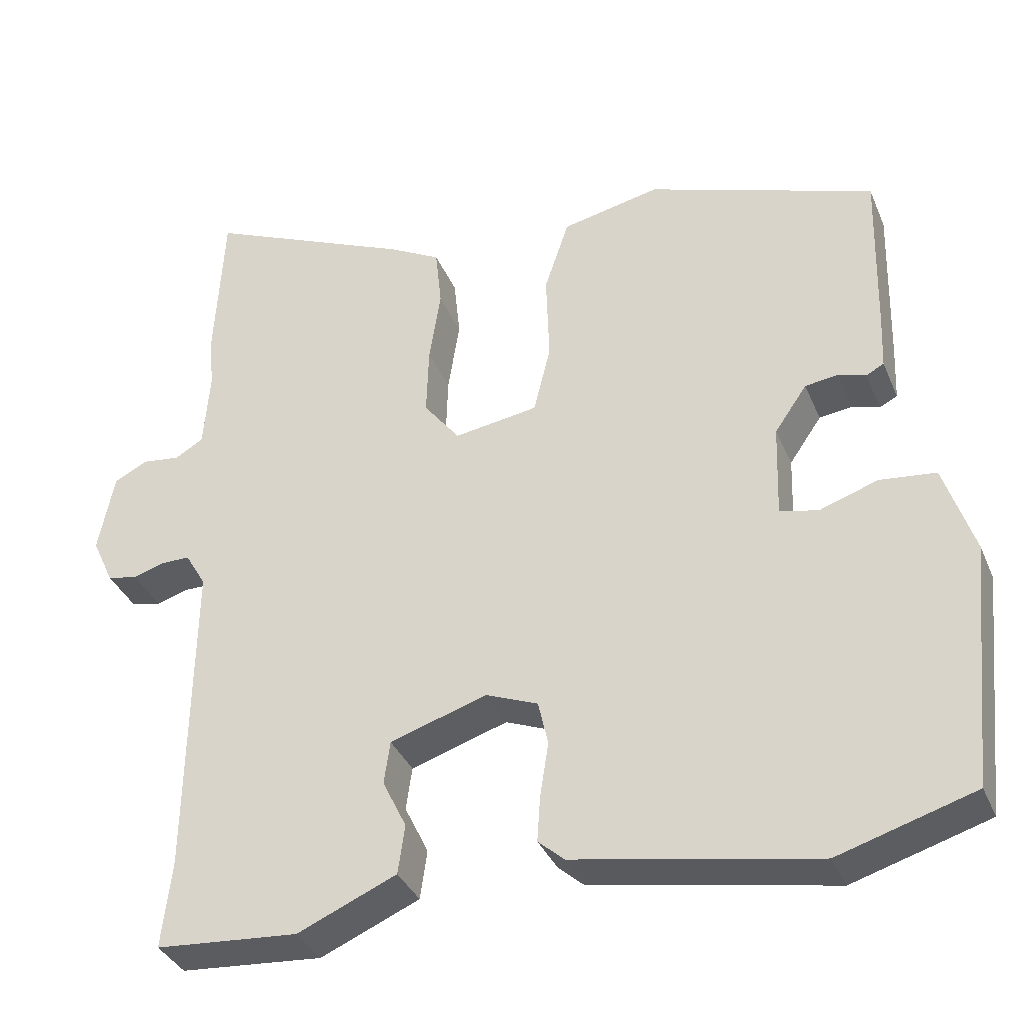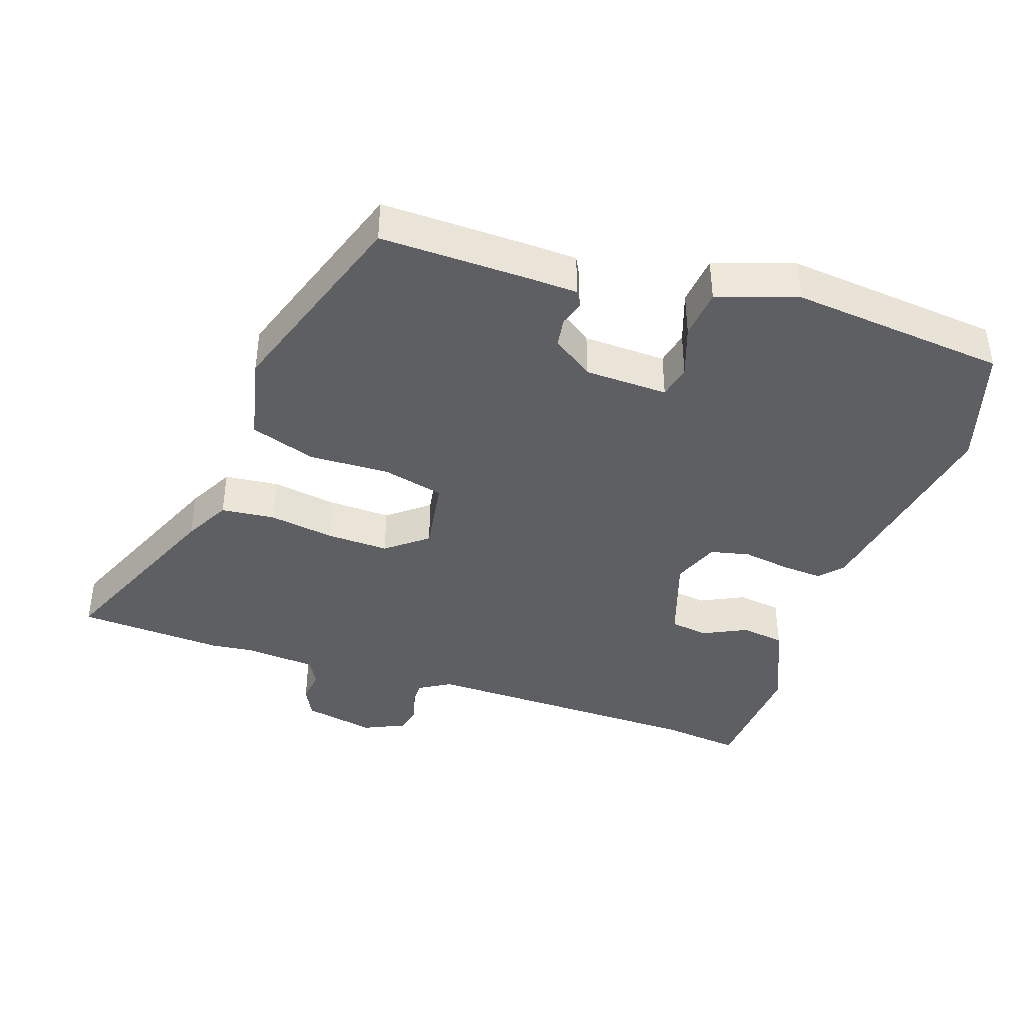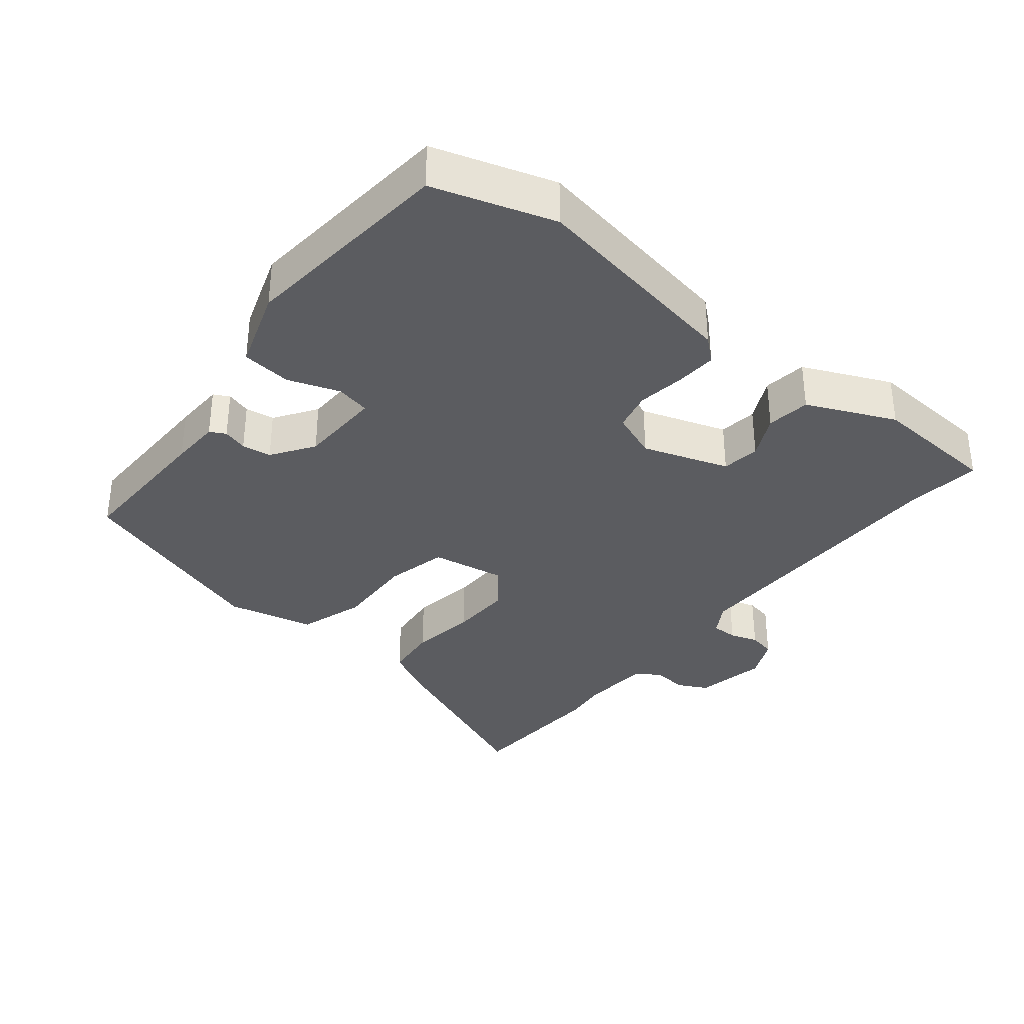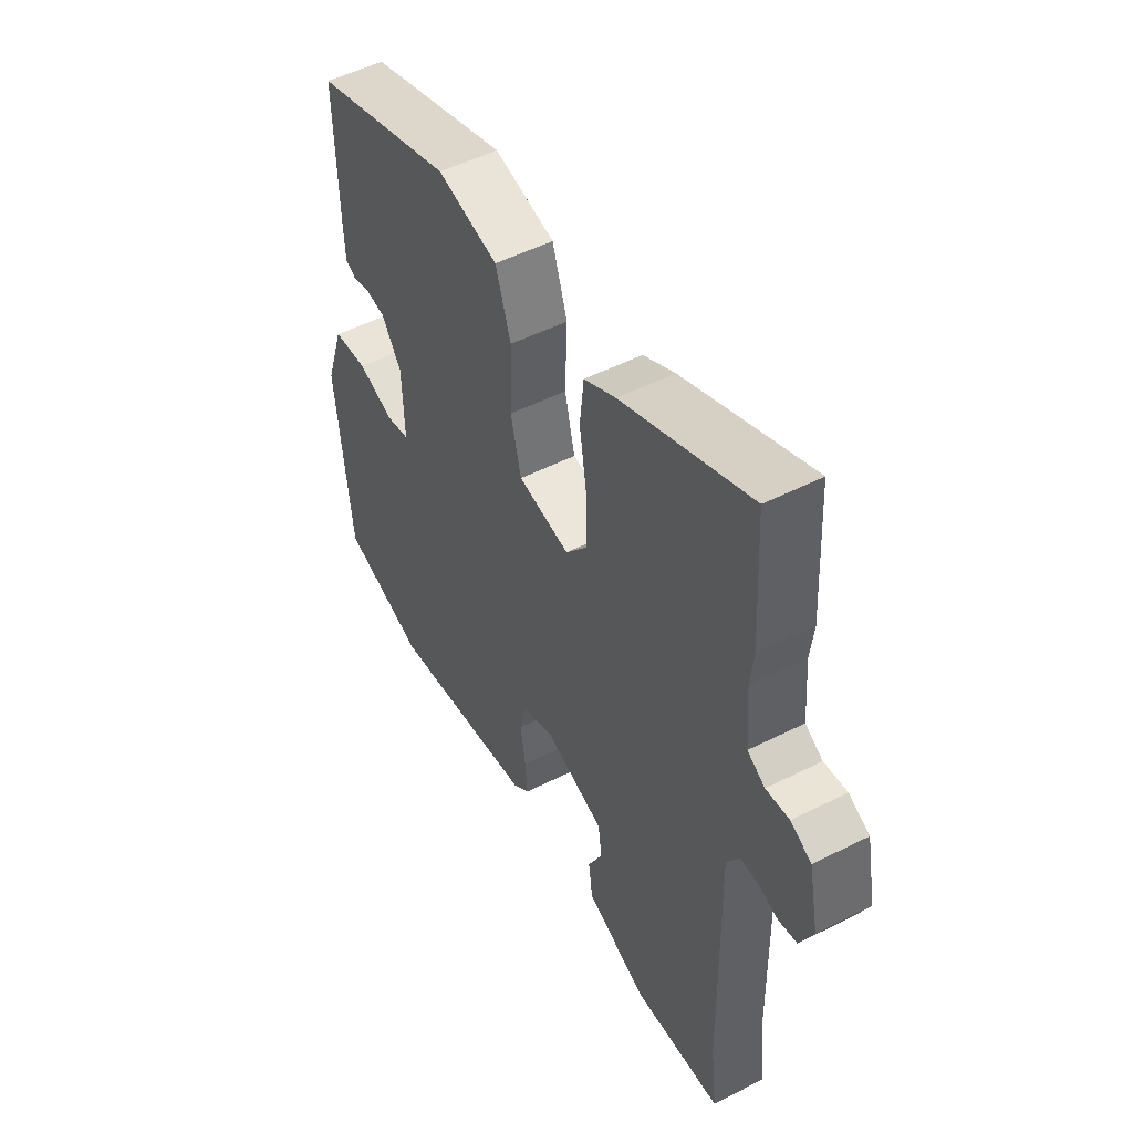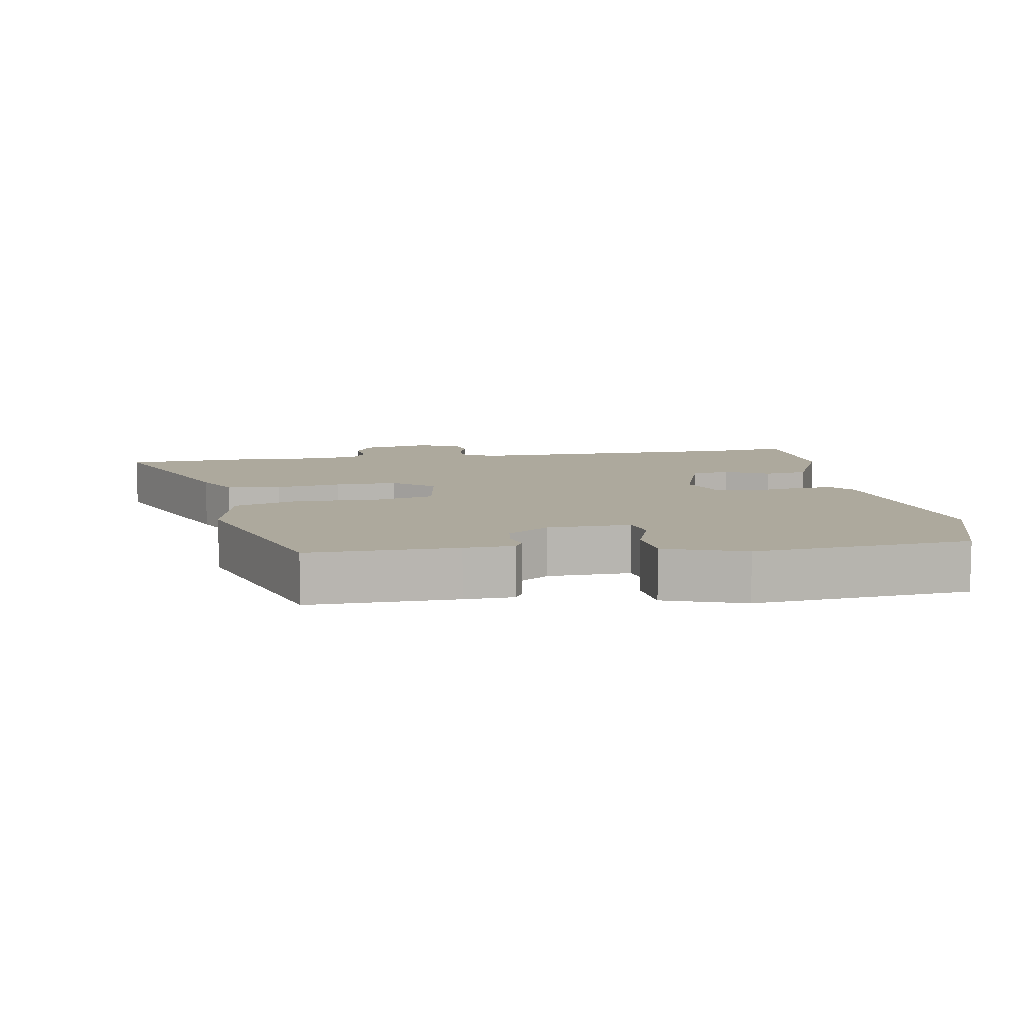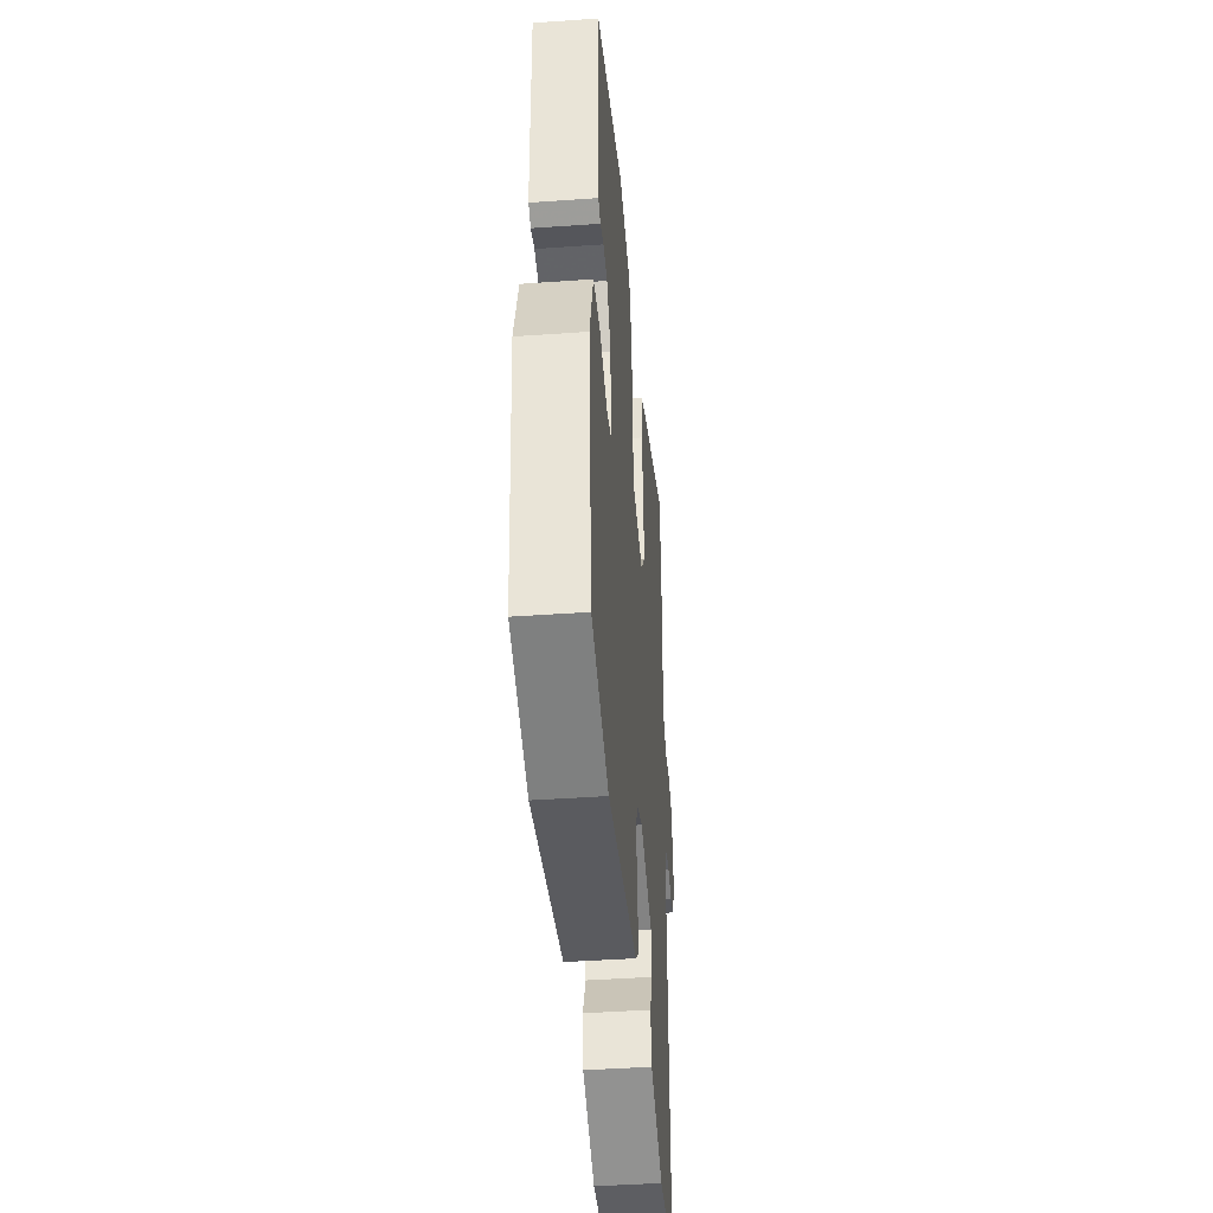
<metadata>
{"format":"obj","ext":"obj","renderer":"f3d","projection":"perspective","resolution":1024,"background":"white","views":[{"elev":-35.5,"azim":20.8,"up":"+Z"},{"elev":-40.8,"azim":71.5,"up":"+Y"},{"elev":-34.7,"azim":141.6,"up":"+Y"},{"elev":51.5,"azim":-118.7,"up":"+Z"},{"elev":8.9,"azim":81.0,"up":"+Y"},{"elev":-43.2,"azim":94.8,"up":"+Z"}]}
</metadata>
<code>
v -0.504 0.07 0.429
v -0.492 0.07 0.644
v -0.222 0.07 0.527
v -0.155 0.07 0.491
v -0.147 0.07 0.412
v -0.162 0.07 0.316
v -0.165 0.07 0.225
v -0.118 0.07 0.165
v -0.009 0.07 0.182
v 0.013 0.07 0.272
v 0.009 0.07 0.39
v 0.041 0.07 0.486
v 0.169 0.07 0.514
v 0.466 0.07 0.413
v 0.461 0.07 0.196
v 0.458 0.07 0.123
v 0.435 0.07 0.111
v 0.399 0.07 0.122
v 0.356 0.07 0.116
v 0.314 0.07 0.055
v 0.31 0.07 -0.067
v 0.36 0.07 -0.078
v 0.436 0.07 -0.052
v 0.509 0.07 -0.06
v 0.548 0.07 -0.178
v 0.516 0.07 -0.495
v 0.339 0.07 -0.549
v 0.025 0.07 -0.492
v -0.009 0.07 -0.462
v -0.005 0.07 -0.402
v 0.006 0.07 -0.332
v -0.007 0.07 -0.274
v -0.075 0.07 -0.247
v -0.201 0.07 -0.288
v -0.209 0.07 -0.344
v -0.178 0.07 -0.408
v -0.187 0.07 -0.472
v -0.316 0.07 -0.528
v -0.502 0.07 -0.514
v -0.489 0.07 -0.4
v -0.483 0.07 0.018
v -0.51 0.07 0.064
v -0.548 0.07 0.064
v -0.589 0.07 0.051
v -0.628 0.07 0.059
v -0.656 0.07 0.12
v -0.635 0.07 0.225
v -0.591 0.07 0.247
v -0.542 0.07 0.241
v -0.505 0.07 0.263
v -0.497 0.07 0.367
v -0.504 0 0.429
v -0.492 0 0.644
v -0.222 0 0.527
v -0.155 0 0.491
v -0.147 0 0.412
v -0.162 0 0.316
v -0.165 0 0.225
v -0.118 0 0.165
v -0.009 0 0.182
v 0.013 0 0.272
v 0.009 0 0.39
v 0.041 0 0.486
v 0.169 0 0.514
v 0.466 0 0.413
v 0.461 0 0.196
v 0.458 0 0.123
v 0.435 0 0.111
v 0.399 0 0.122
v 0.356 0 0.116
v 0.314 0 0.055
v 0.31 0 -0.067
v 0.36 0 -0.078
v 0.436 0 -0.052
v 0.509 0 -0.06
v 0.548 0 -0.178
v 0.516 0 -0.495
v 0.339 0 -0.549
v 0.025 0 -0.492
v -0.009 0 -0.462
v -0.005 0 -0.402
v 0.006 0 -0.332
v -0.007 0 -0.274
v -0.075 0 -0.247
v -0.201 0 -0.288
v -0.209 0 -0.344
v -0.178 0 -0.408
v -0.187 0 -0.472
v -0.316 0 -0.528
v -0.502 0 -0.514
v -0.489 0 -0.4
v -0.483 0 0.018
v -0.51 0 0.064
v -0.548 0 0.064
v -0.589 0 0.051
v -0.628 0 0.059
v -0.656 0 0.12
v -0.635 0 0.225
v -0.591 0 0.247
v -0.542 0 0.241
v -0.505 0 0.263
v -0.497 0 0.367
f 47 48 49
f 46 47 49
f 45 46 49
f 44 45 49
f 43 44 49
f 42 43 49 50
f 41 42 50 51
f 38 39 40
f 37 38 40
f 36 37 40
f 35 36 40
f 34 35 40 41
f 33 34 41 51
f 29 30 31
f 28 29 31
f 27 28 31
f 26 27 31
f 25 26 31
f 24 25 31
f 23 24 31
f 22 23 31
f 21 22 31 32
f 20 21 32 33
f 16 17 18
f 15 16 18
f 14 15 18
f 13 14 18
f 12 13 18
f 11 12 18
f 10 11 18
f 9 10 18 19
f 19 20 33
f 9 19 33
f 8 9 33
f 4 5 6
f 3 4 6
f 2 3 6
f 1 2 6
f 51 1 6
f 51 6 7
f 7 8 33 51
f 100 99 98
f 100 98 97
f 100 97 96
f 100 96 95
f 100 95 94
f 101 100 94 93
f 102 101 93 92
f 91 90 89
f 91 89 88
f 91 88 87
f 91 87 86
f 92 91 86 85
f 102 92 85 84
f 82 81 80
f 82 80 79
f 82 79 78
f 82 78 77
f 82 77 76
f 82 76 75
f 82 75 74
f 82 74 73
f 83 82 73 72
f 84 83 72 71
f 69 68 67
f 69 67 66
f 69 66 65
f 69 65 64
f 69 64 63
f 69 63 62
f 69 62 61
f 70 69 61 60
f 84 71 70
f 84 70 60
f 84 60 59
f 57 56 55
f 57 55 54
f 57 54 53
f 57 53 52
f 57 52 102
f 58 57 102
f 102 84 59 58
f 1 52 53 2
f 2 53 54 3
f 3 54 55 4
f 4 55 56 5
f 5 56 57 6
f 6 57 58 7
f 7 58 59 8
f 8 59 60 9
f 9 60 61 10
f 10 61 62 11
f 11 62 63 12
f 12 63 64 13
f 13 64 65 14
f 14 65 66 15
f 15 66 67 16
f 16 67 68 17
f 17 68 69 18
f 18 69 70 19
f 19 70 71 20
f 20 71 72 21
f 21 72 73 22
f 22 73 74 23
f 23 74 75 24
f 24 75 76 25
f 25 76 77 26
f 26 77 78 27
f 27 78 79 28
f 28 79 80 29
f 29 80 81 30
f 30 81 82 31
f 31 82 83 32
f 32 83 84 33
f 33 84 85 34
f 34 85 86 35
f 35 86 87 36
f 36 87 88 37
f 37 88 89 38
f 38 89 90 39
f 39 90 91 40
f 40 91 92 41
f 41 92 93 42
f 42 93 94 43
f 43 94 95 44
f 44 95 96 45
f 45 96 97 46
f 46 97 98 47
f 47 98 99 48
f 48 99 100 49
f 49 100 101 50
f 50 101 102 51
f 51 102 52 1

</code>
